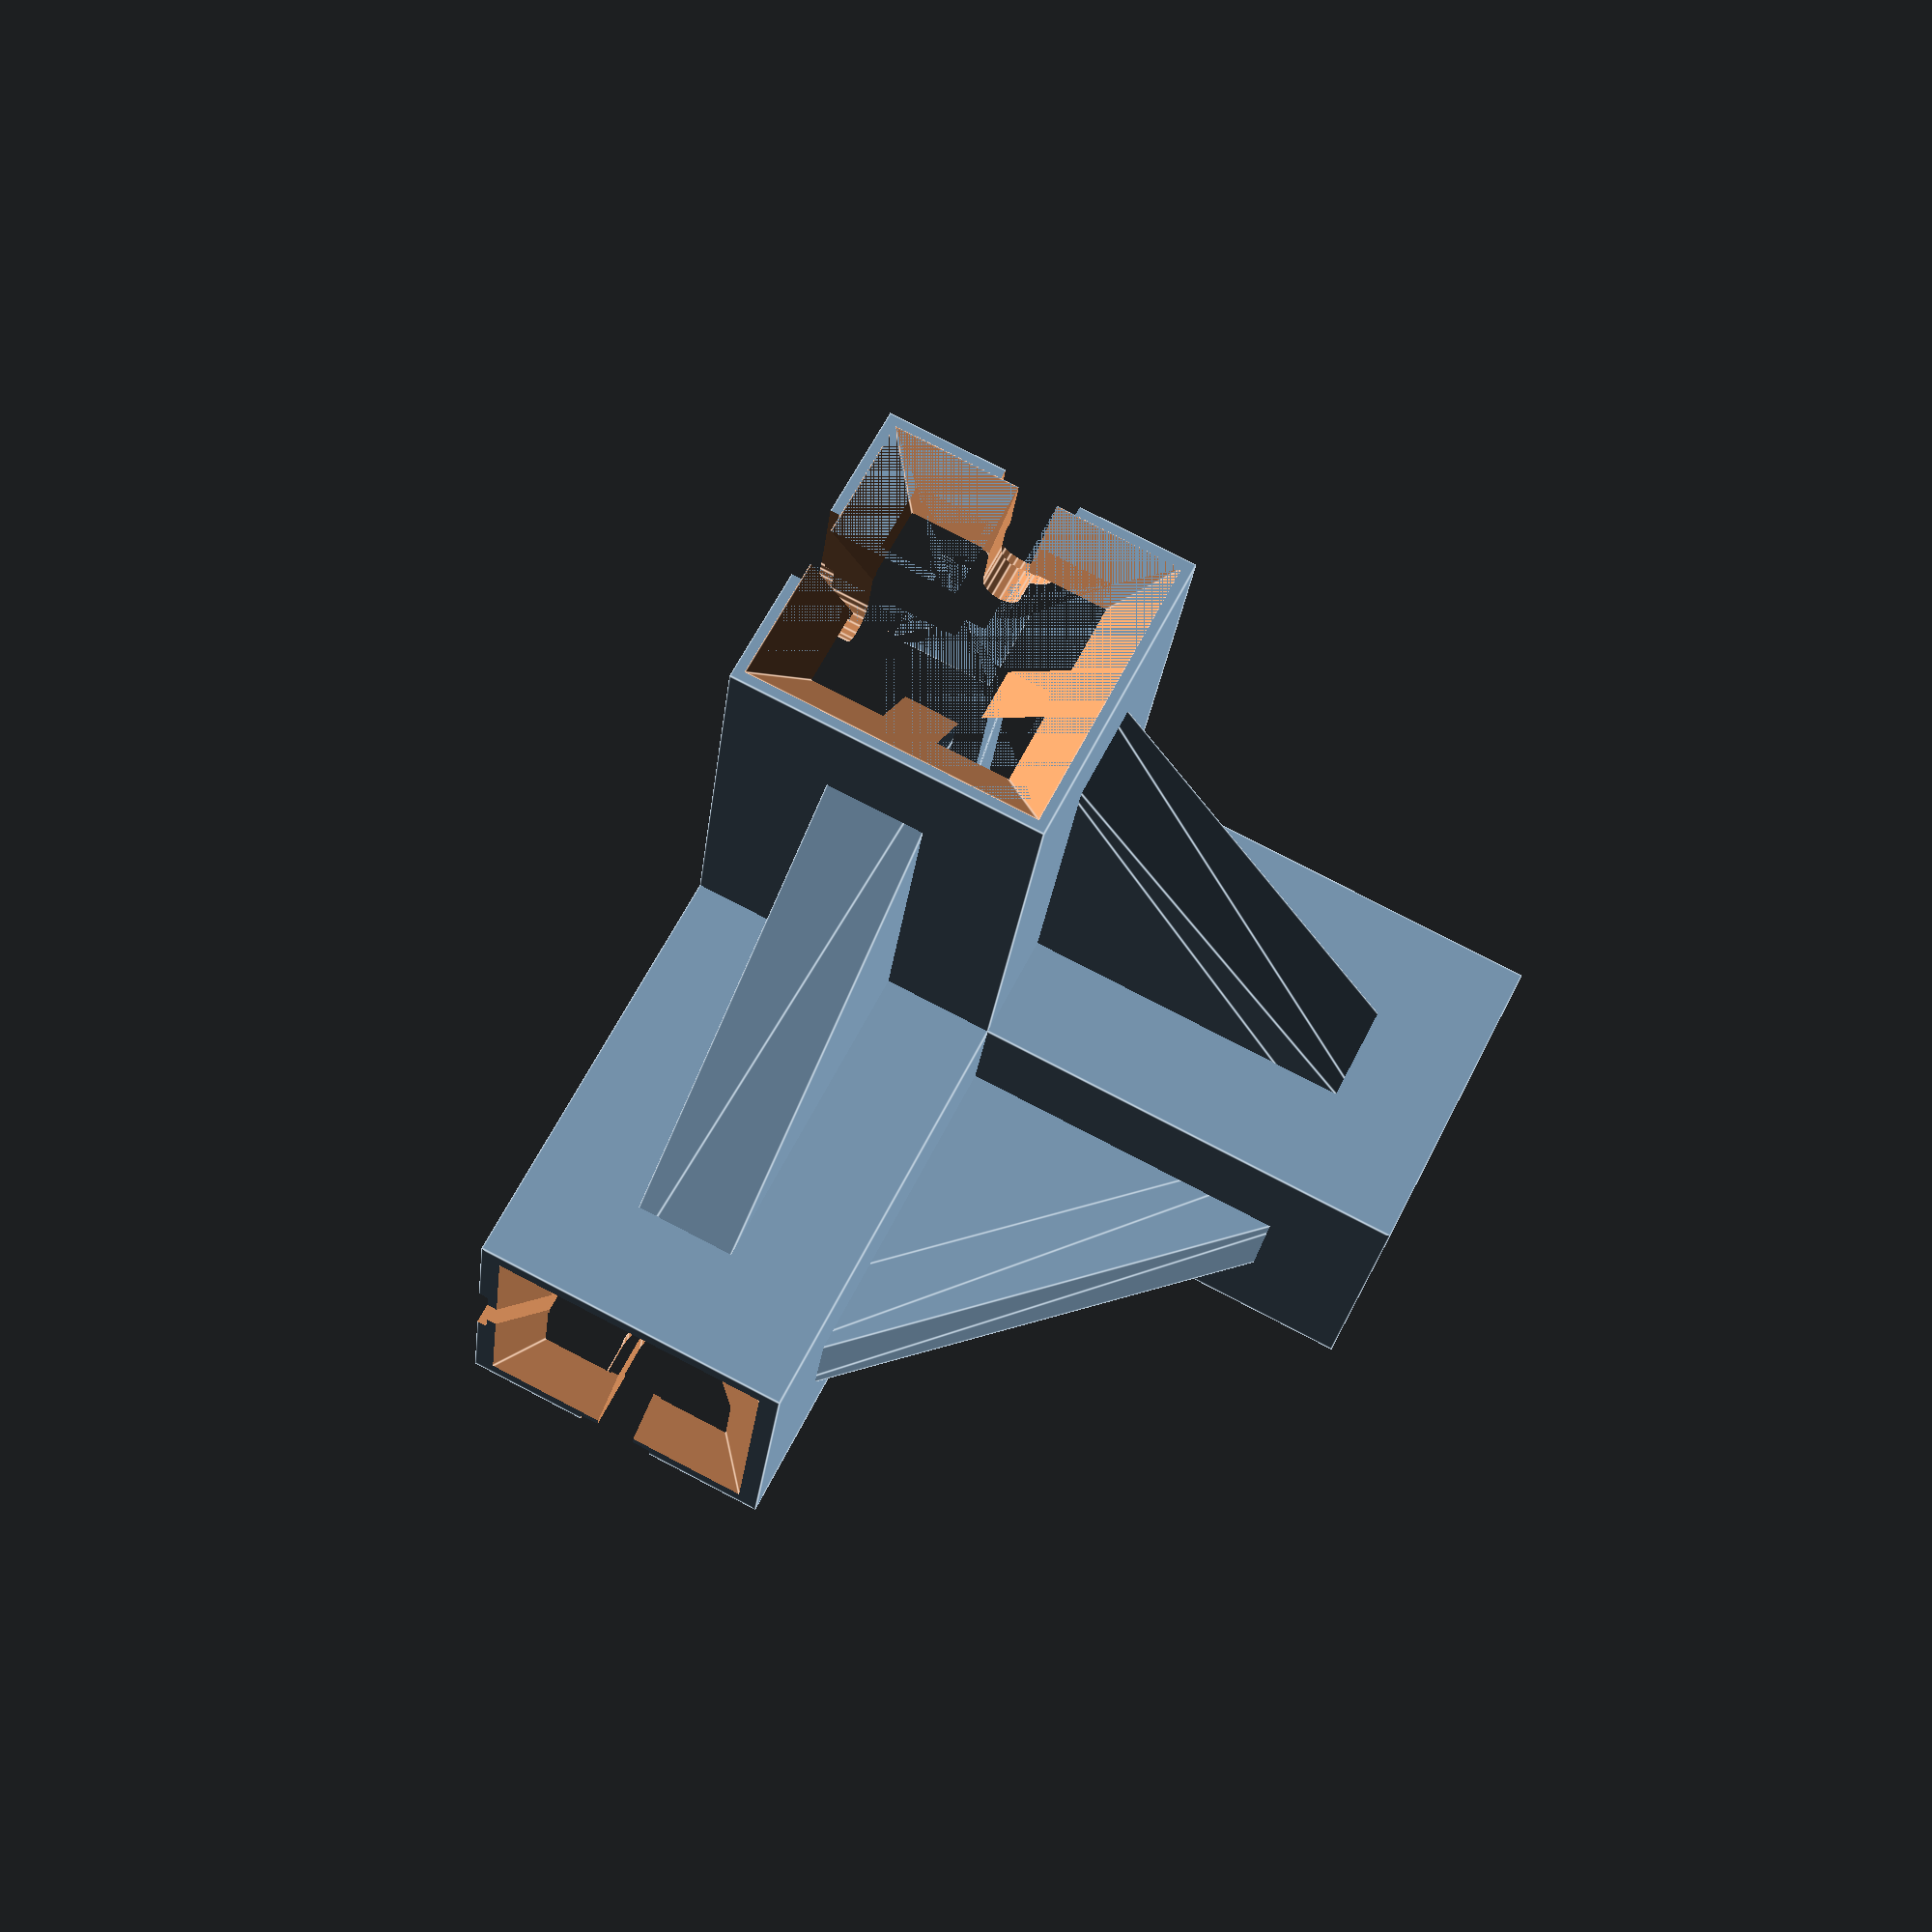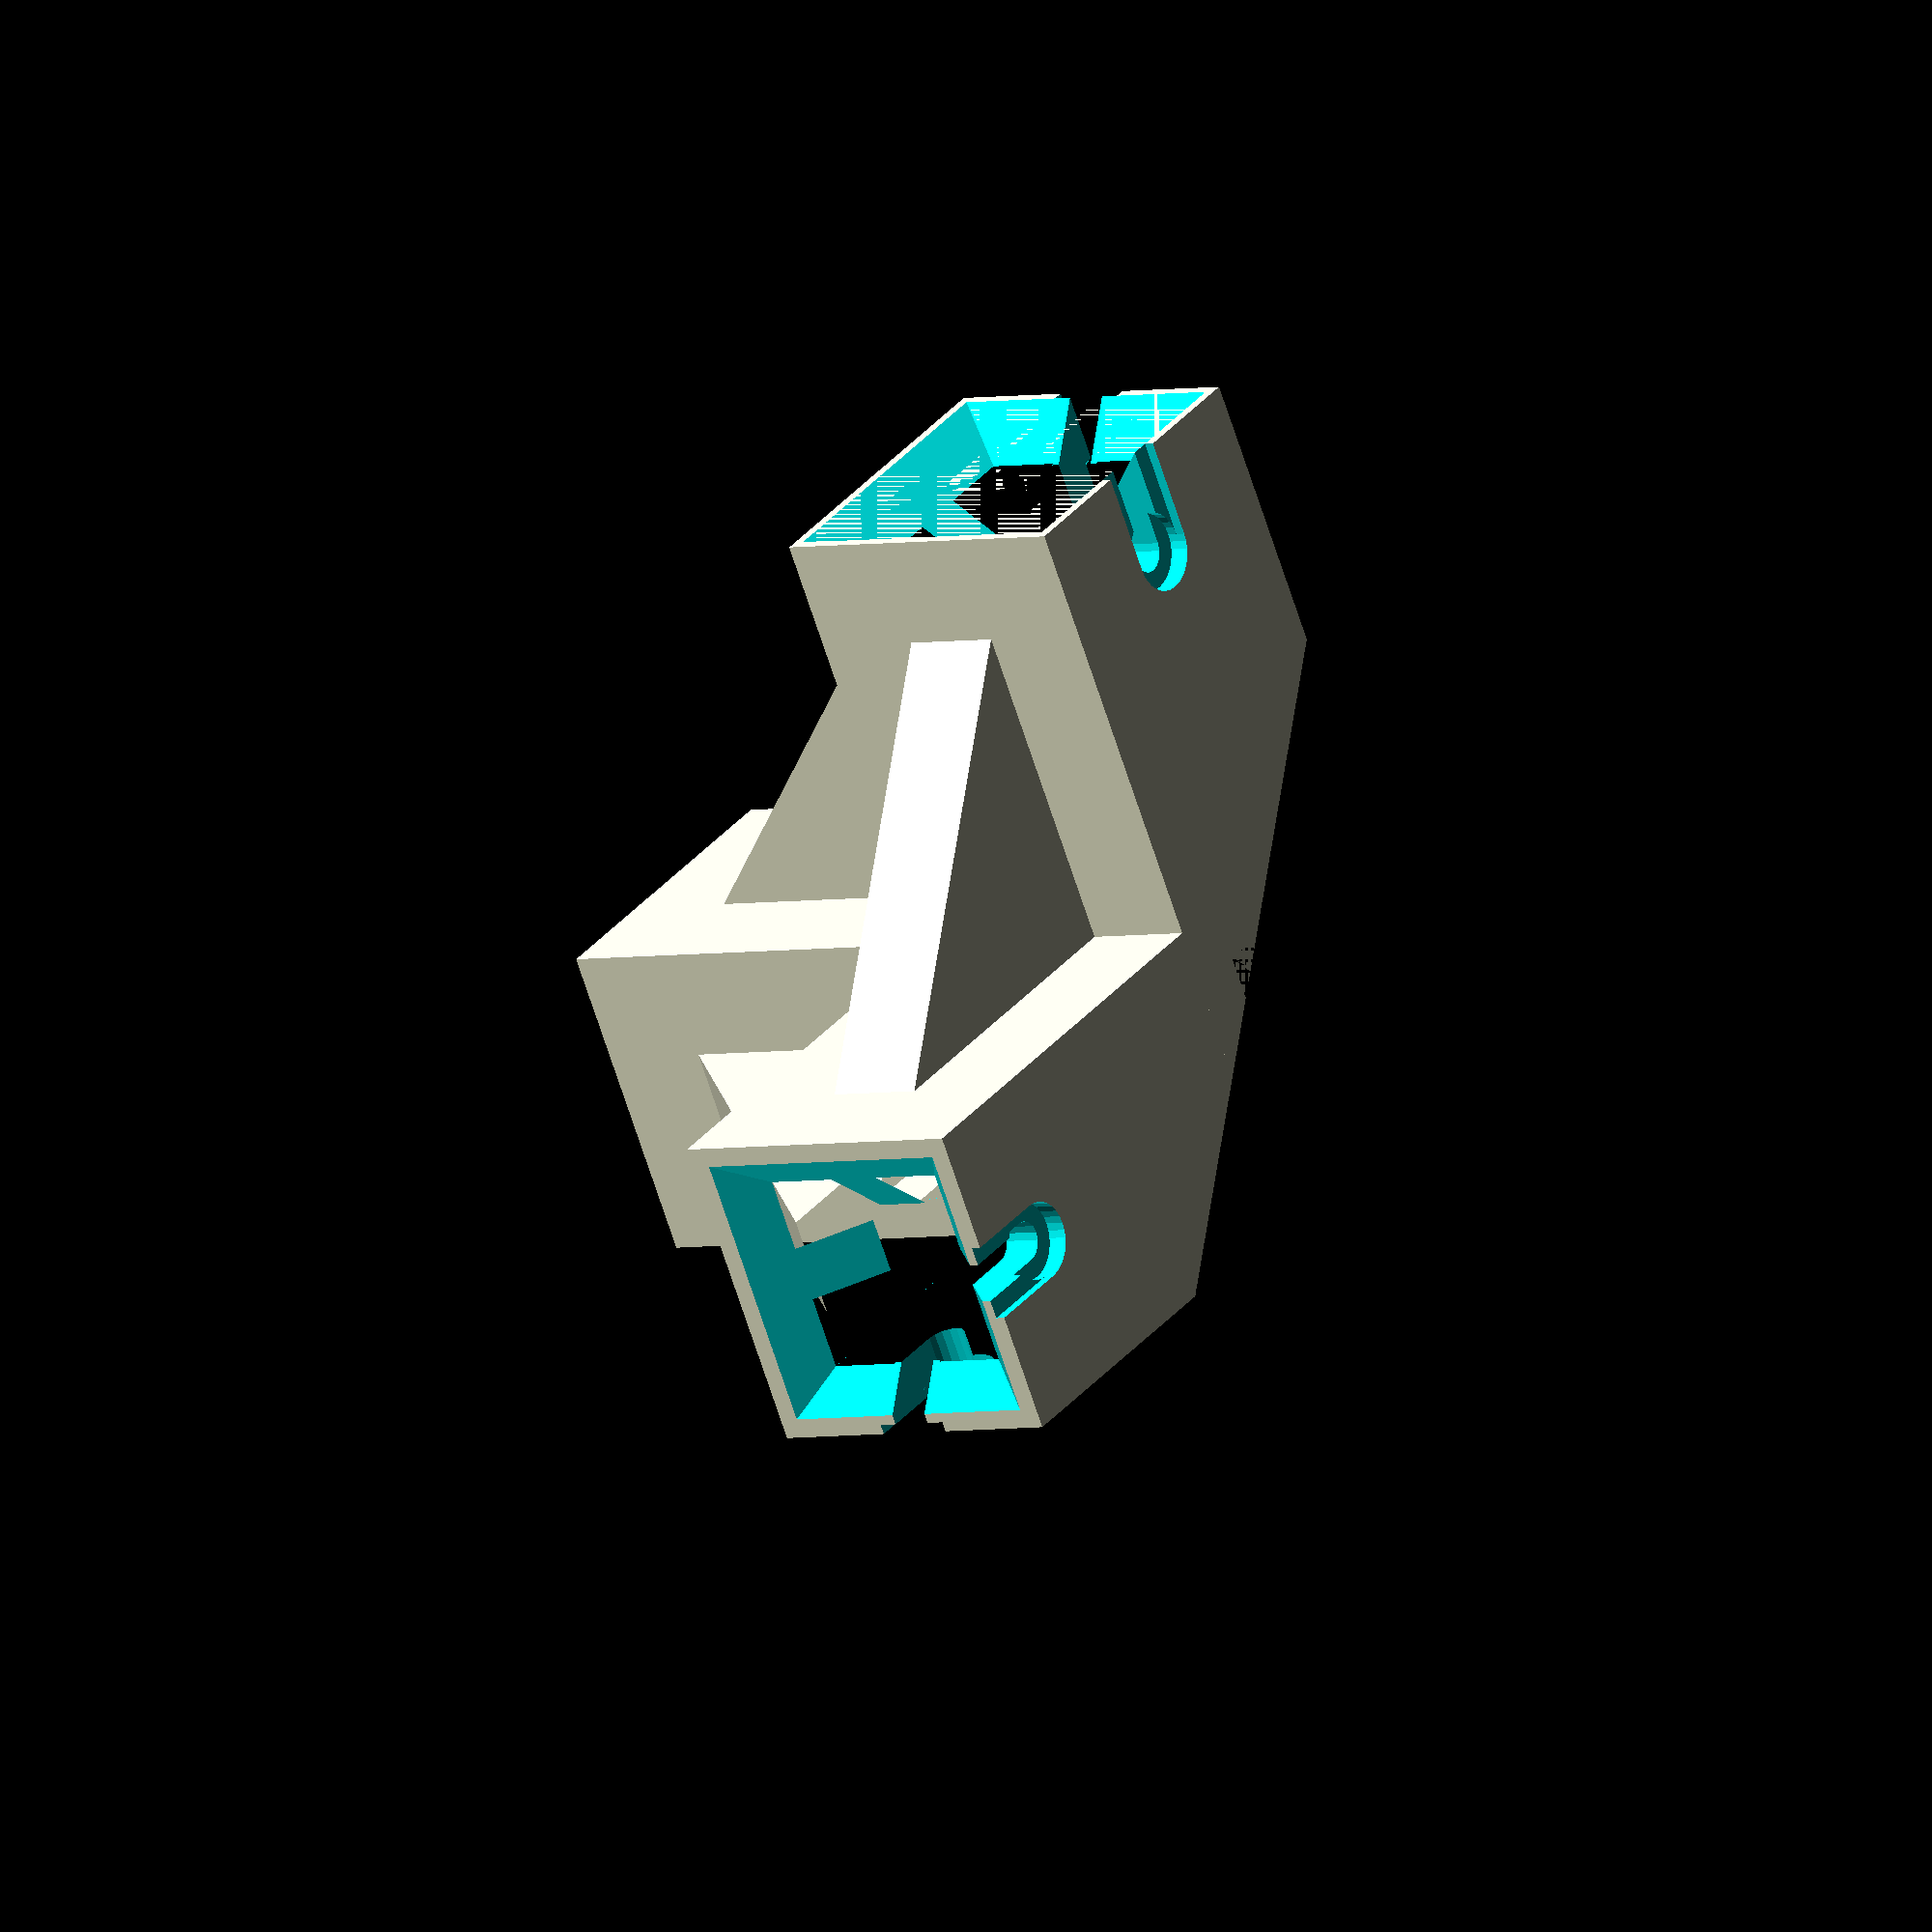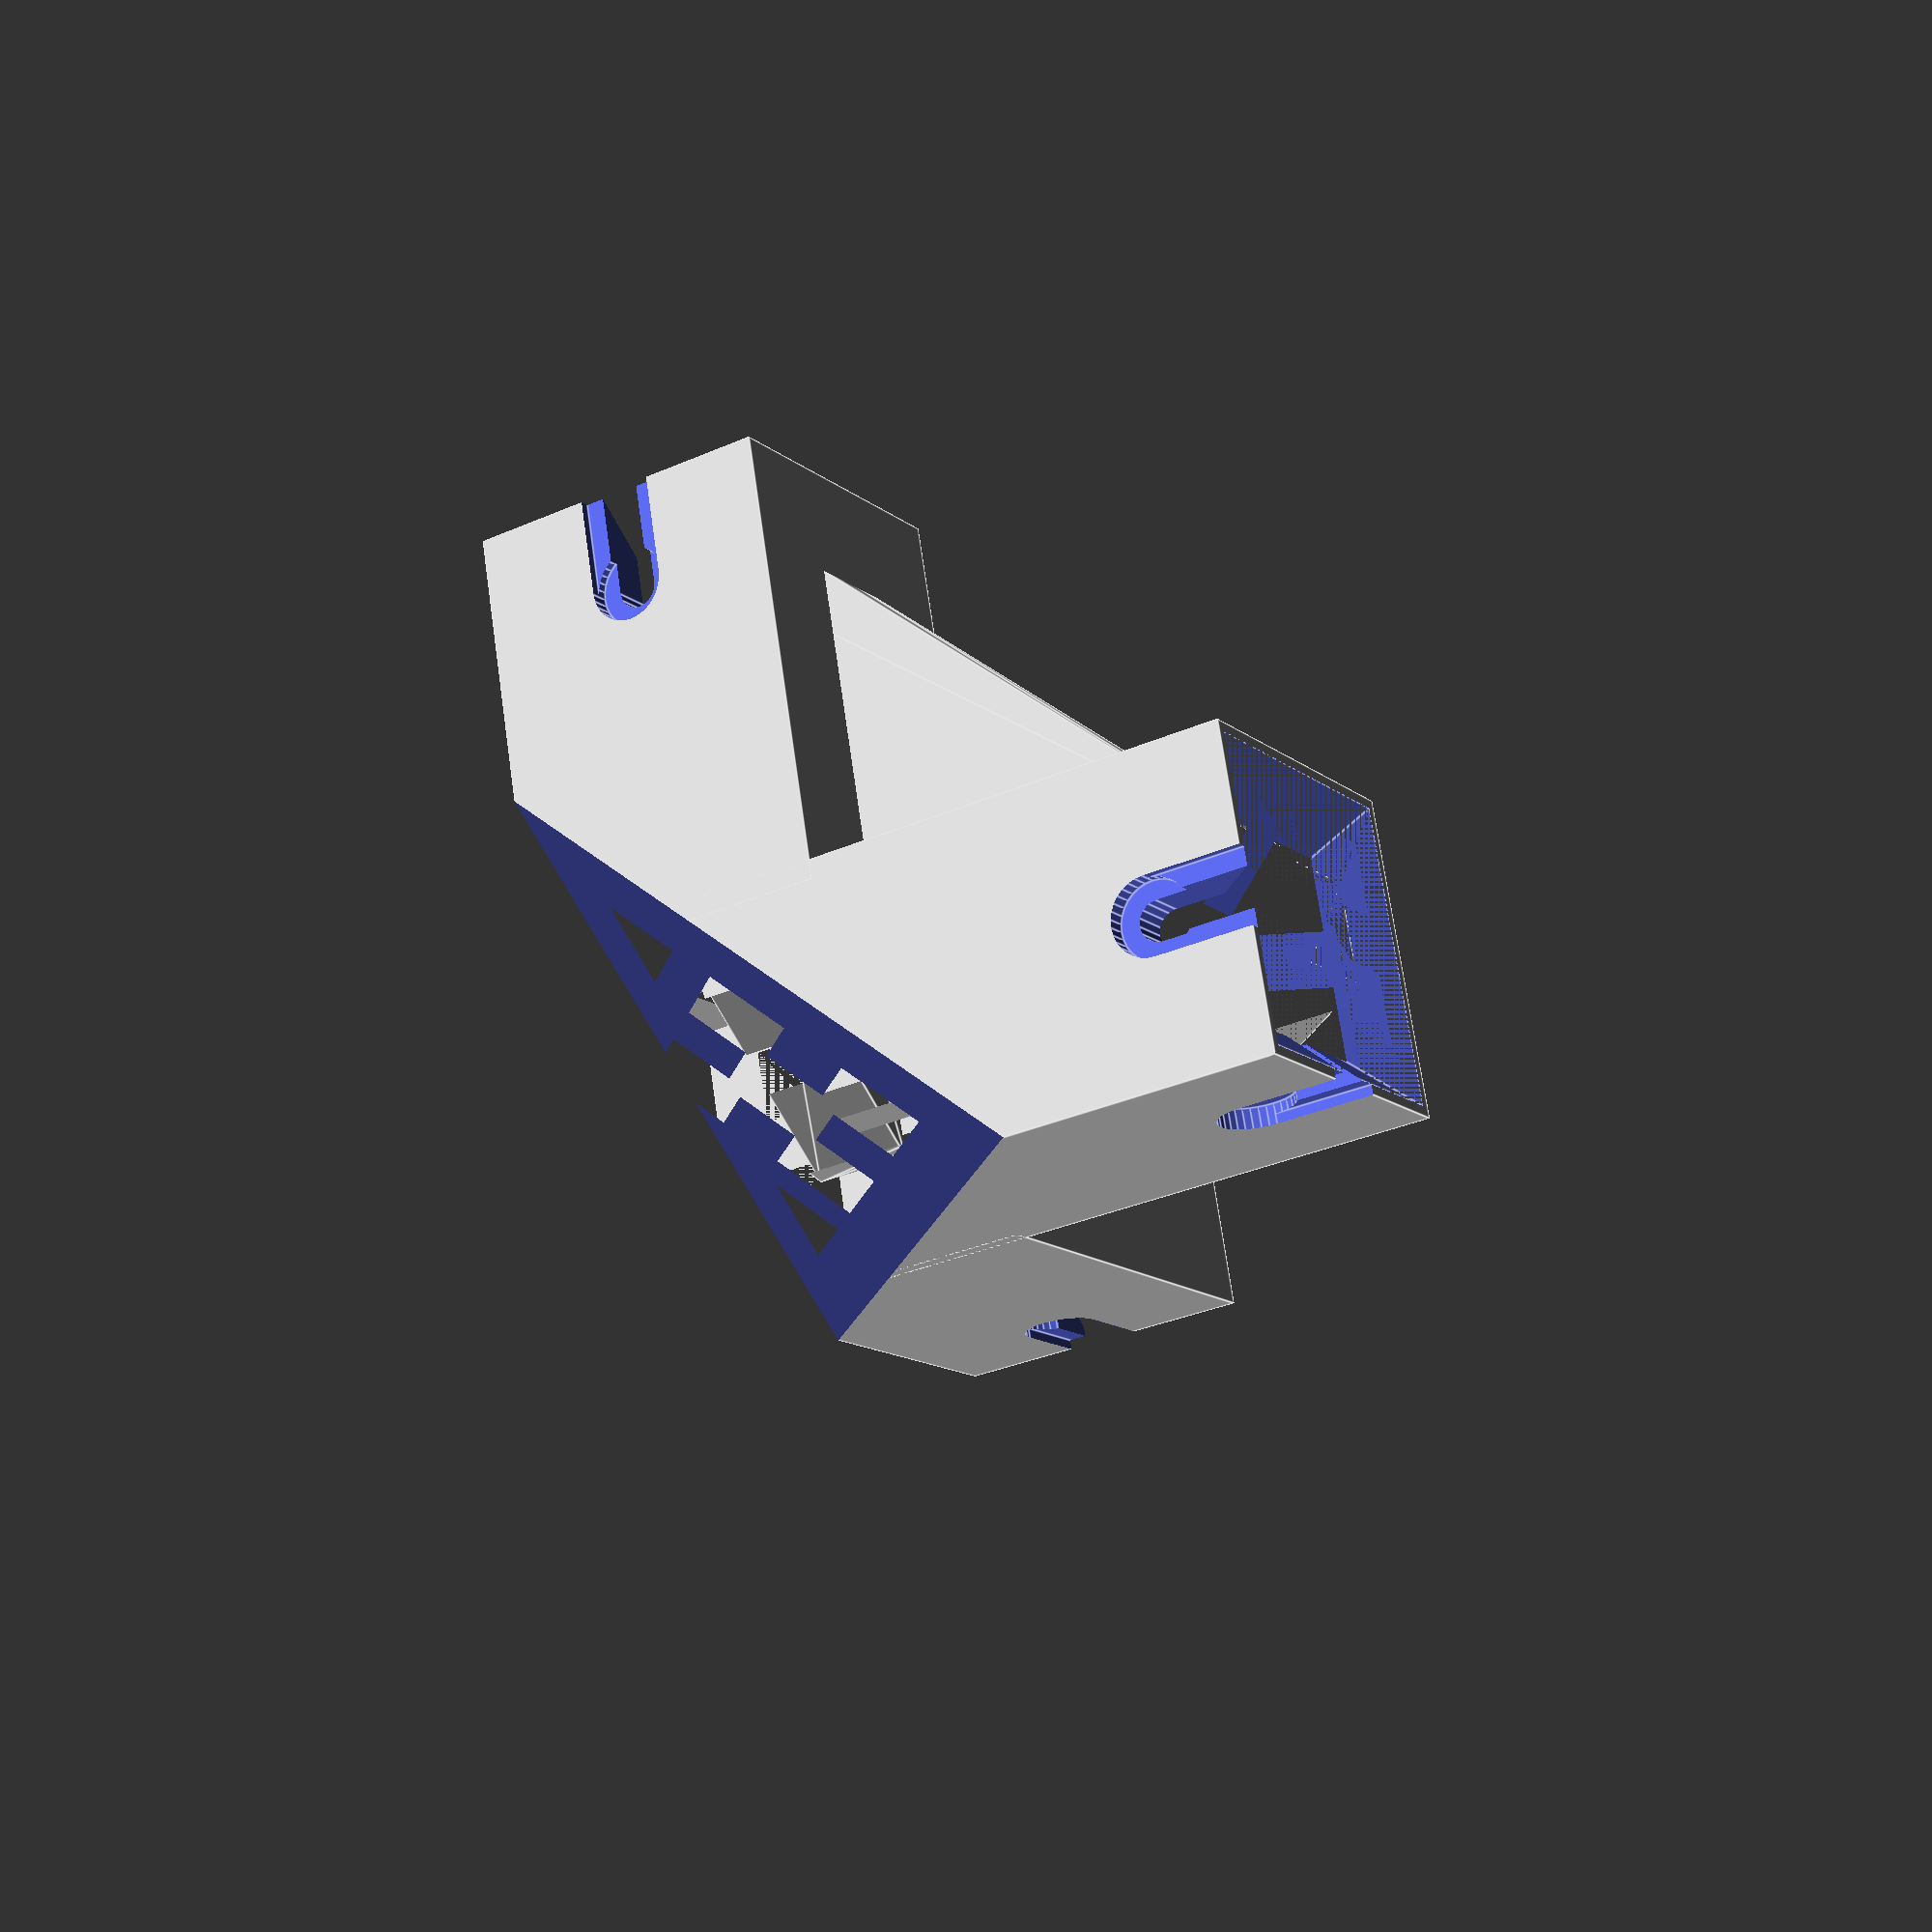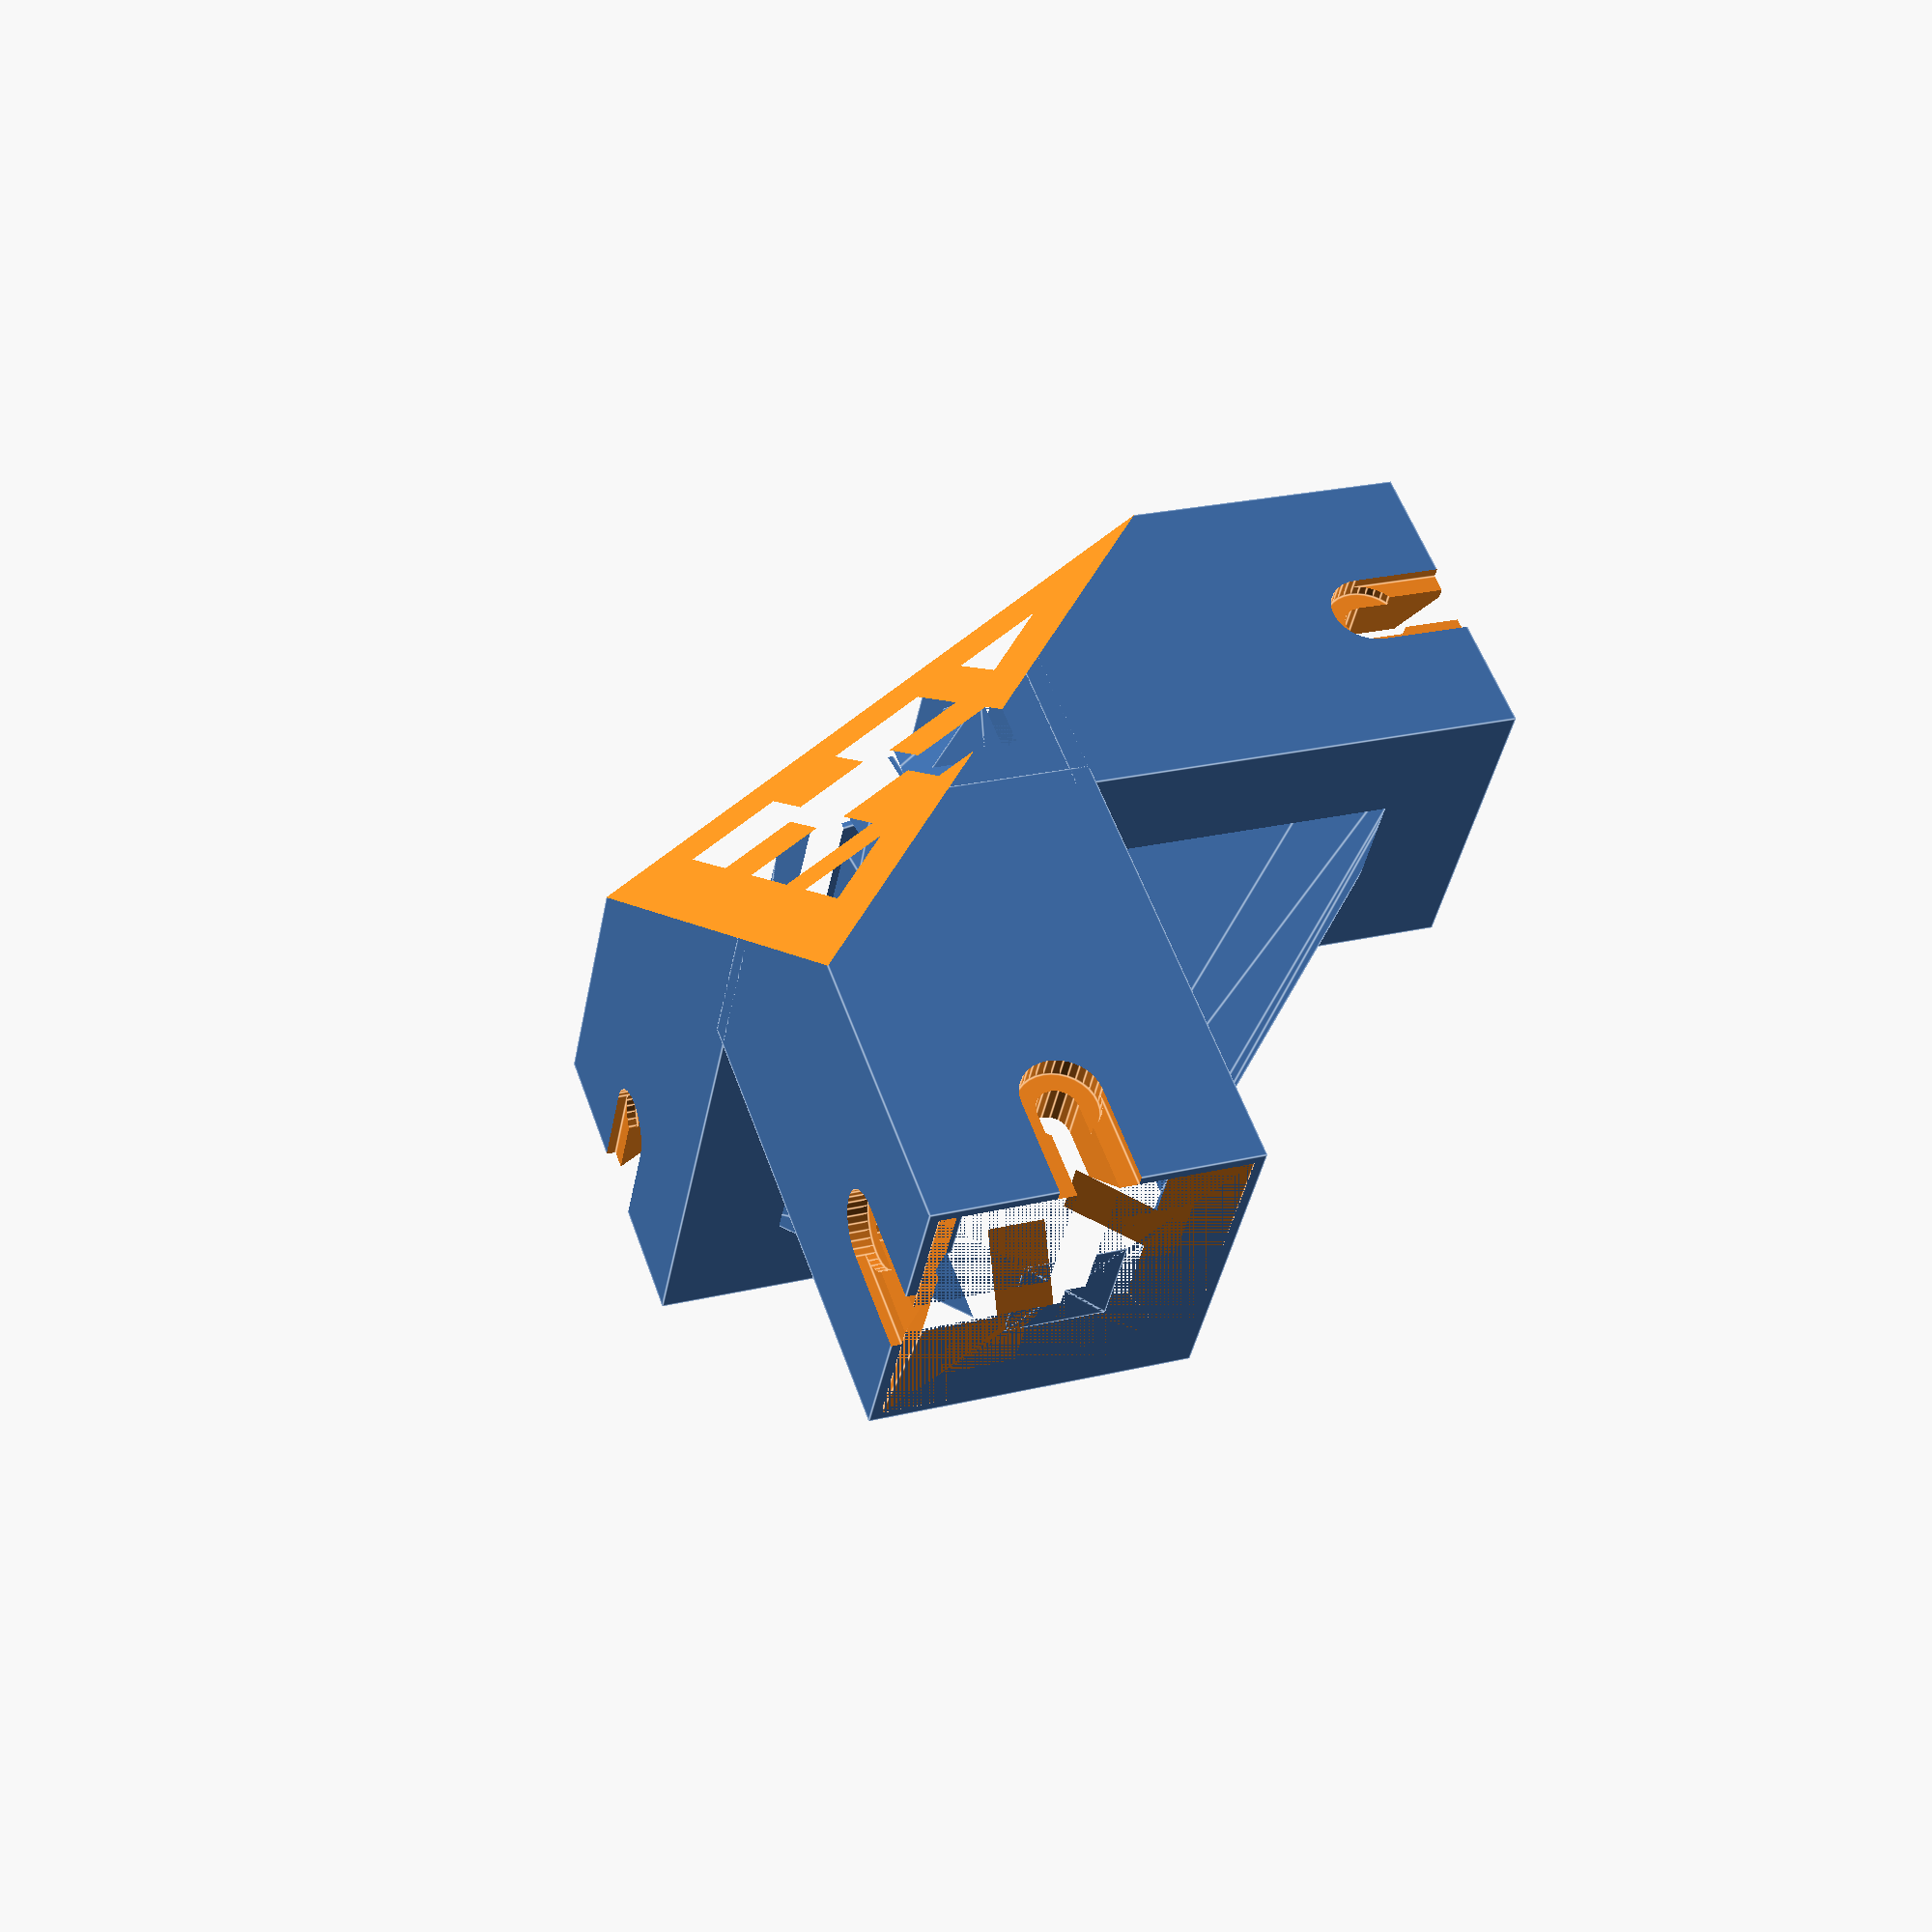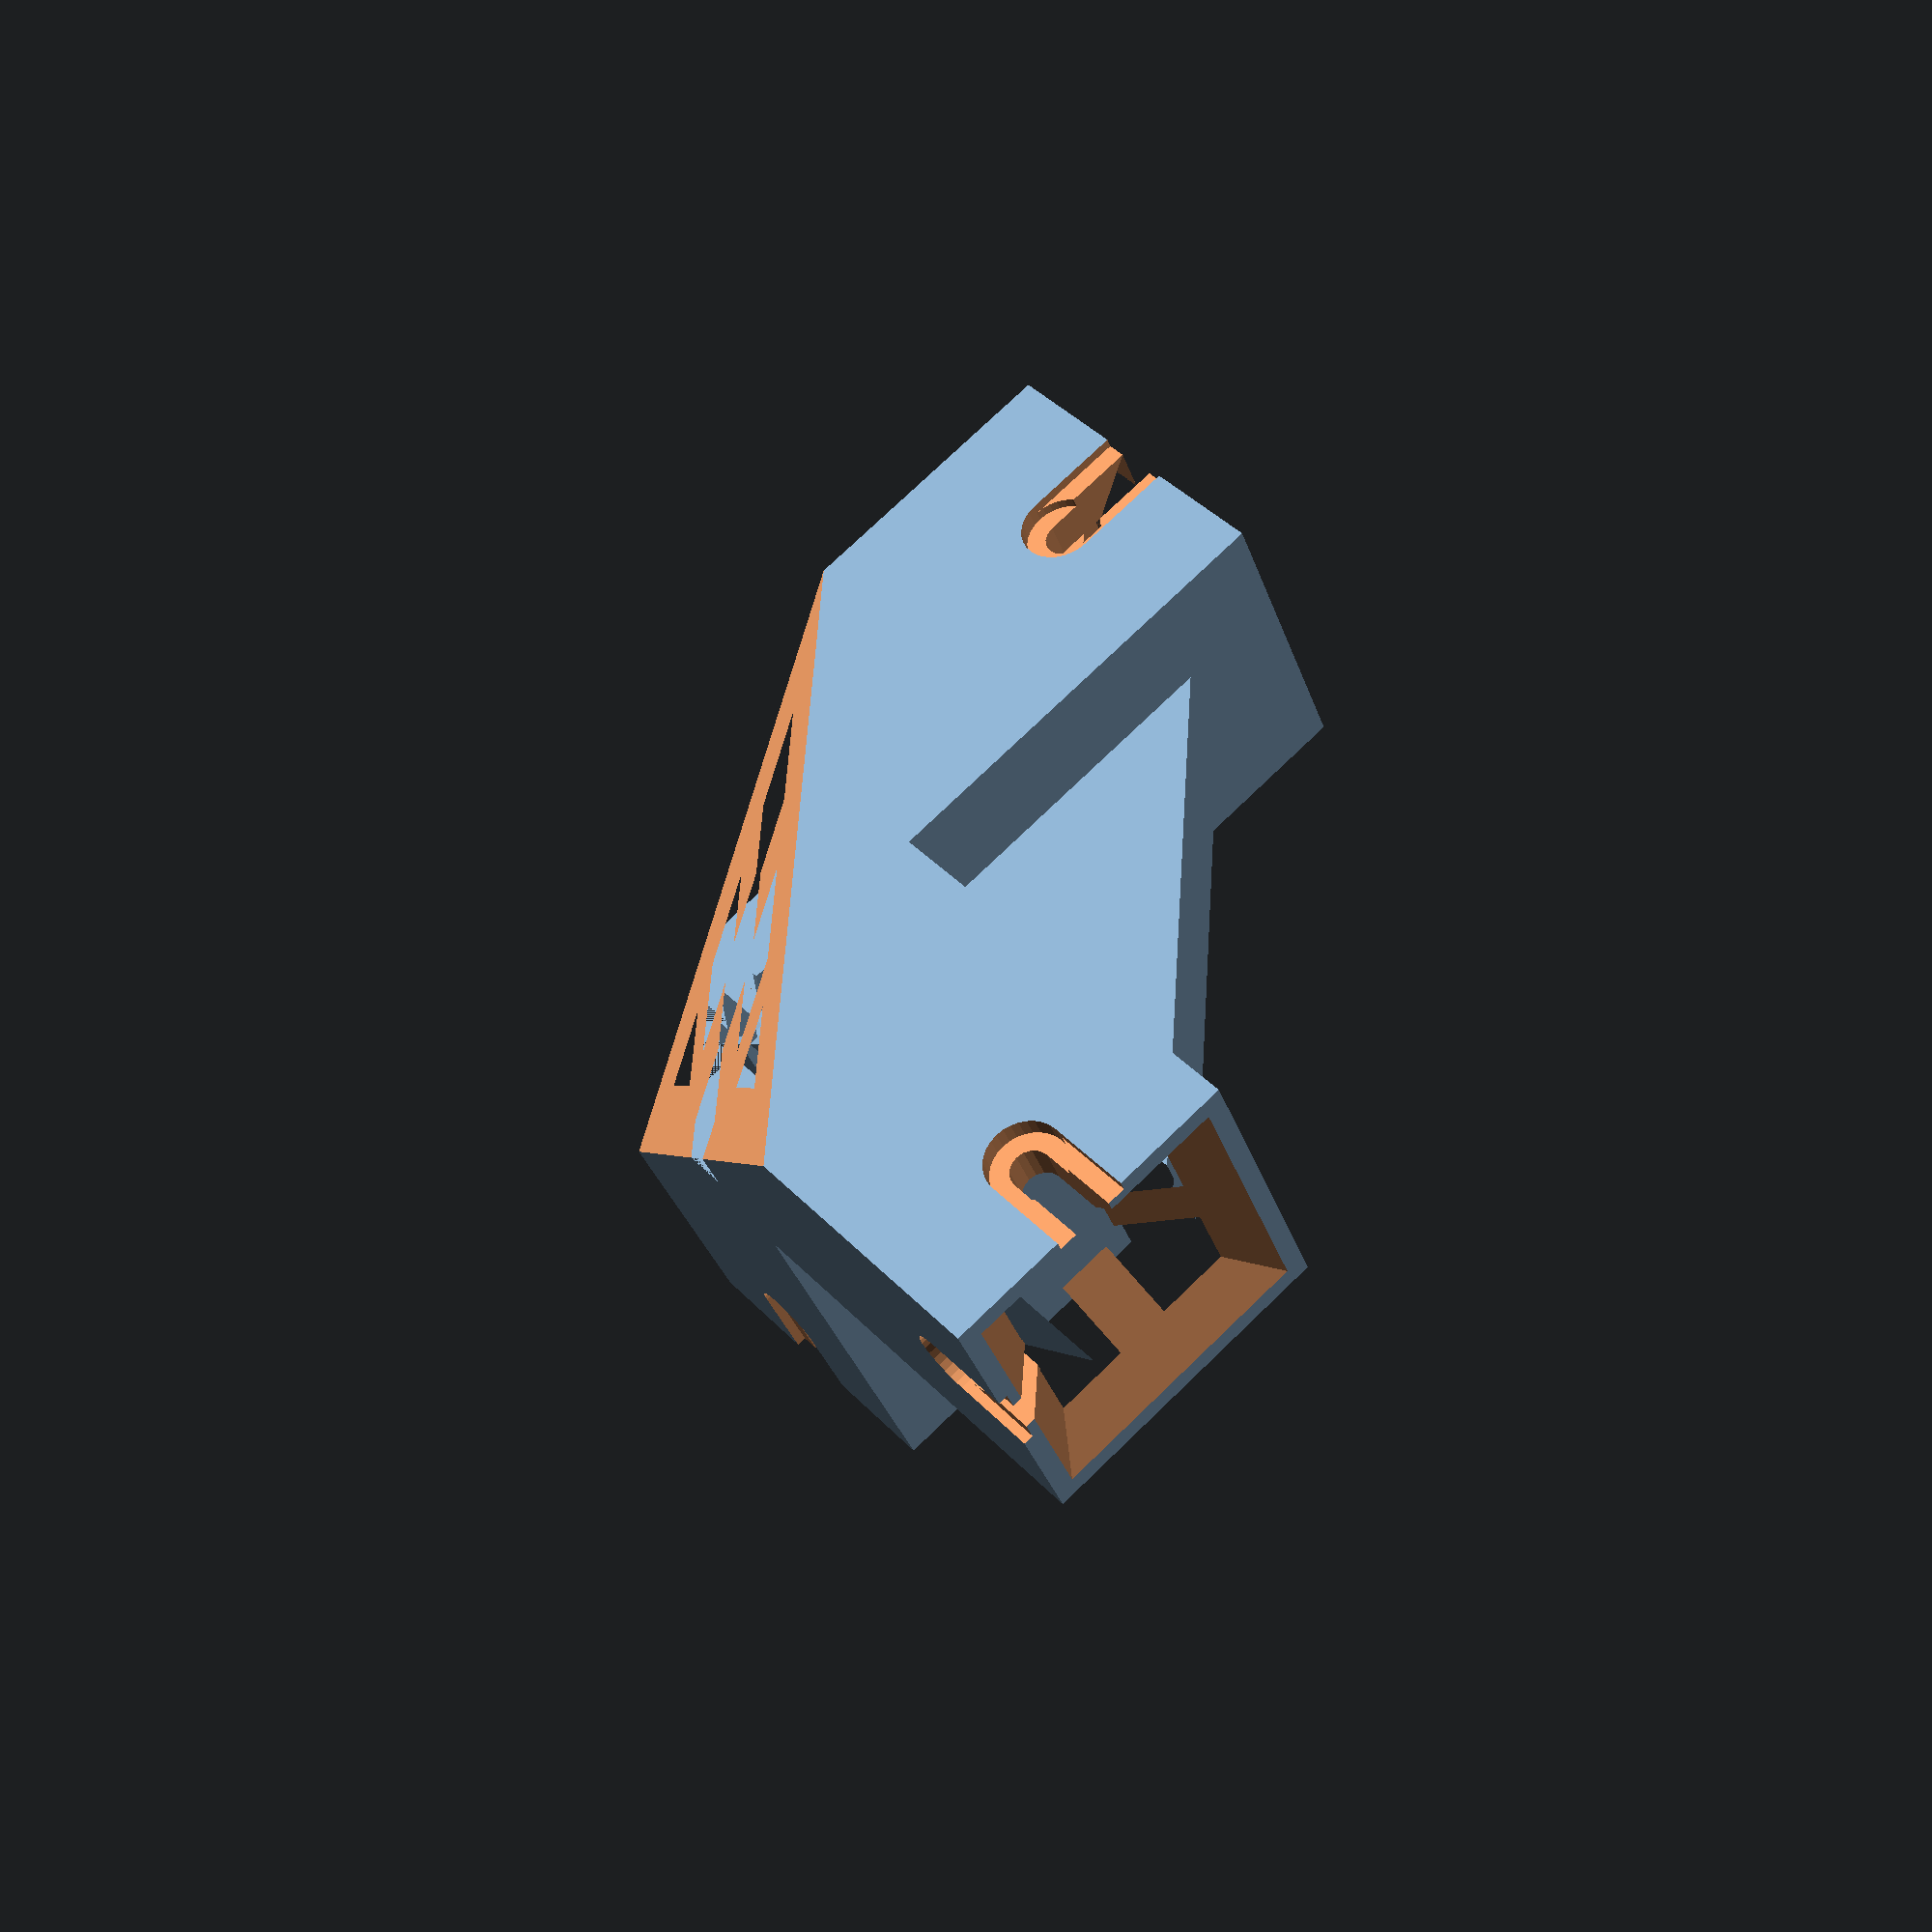
<openscad>
// Generated by SolidPython 1.1.3 on 2024-01-05 11:44:23


difference() {
	rotate(a = -35.2600000000, v = [0, 1, 0]) {
		rotate(a = 45, v = [1, 0, 0]) {
			difference() {
				union() {
					union();
					translate(v = [60, 0, 0]) {
						rotate(a = [0, 90.0, 180.0]) {
							translate(v = [0, 0, 38.0]) {
								cube(center = true, size = [32.0000000000, 32.0000000000, 76.0]);
							}
						}
					}
					translate(v = [0, 14, 0]) {
						rotate(a = [0, 90.0, 90.0]) {
							translate(v = [0, 0, 23.0]) {
								cube(center = true, size = [32.0000000000, 32.0000000000, 46.0]);
							}
						}
					}
					translate(v = [0, 0, 60]) {
						rotate(a = [0, 180.0, 0.0]) {
							translate(v = [0, 0, 23.0]) {
								cube(center = true, size = [32.0000000000, 32.0000000000, 46.0]);
							}
						}
					}
					union() {
						union();
						hull() {
							union() {
								translate(v = [0, 14, 0]) {
									rotate(a = [0, 90.0, 90.0]) {
										translate(v = [0, 0, 23.0]) {
											cube(center = true, size = [10, 10, 46.0]);
										}
									}
								}
								translate(v = [0, 0, 60]) {
									rotate(a = [0, 180.0, 0.0]) {
										translate(v = [0, 0, 23.0]) {
											cube(center = true, size = [10, 10, 46.0]);
										}
									}
								}
							}
						}
						hull() {
							union() {
								translate(v = [0, 14, 0]) {
									rotate(a = [0, 90.0, 90.0]) {
										translate(v = [0, 0, 23.0]) {
											cube(center = true, size = [10, 10, 46.0]);
										}
									}
								}
								translate(v = [0, 0, 0]) {
									rotate(a = [0, 90.0, 0.0]) {
										translate(v = [0, 0, 30.0]) {
											cube(center = true, size = [10, 10, 60.0]);
										}
									}
								}
							}
						}
						hull() {
							union() {
								translate(v = [0, 0, 60]) {
									rotate(a = [0, 180.0, 0.0]) {
										translate(v = [0, 0, 23.0]) {
											cube(center = true, size = [10, 10, 46.0]);
										}
									}
								}
								translate(v = [0, 0, 0]) {
									rotate(a = [0, 90.0, 0.0]) {
										translate(v = [0, 0, 30.0]) {
											cube(center = true, size = [10, 10, 60.0]);
										}
									}
								}
							}
						}
					}
				}
				union() {
					union();
					translate(v = [60, 0, 0]) {
						rotate(a = [0, 90.0, 180.0]) {
							translate(v = [0, 0, 10]) {
								rotate(a = -90, v = [0, -1, 0]) {
									rotate(a = 90, v = [0, 0, 1]) {
										union() {
											union();
											translate(v = [0, -10, 0]) {
												rotate(a = -90, v = [1, 0, 0]) {
													polyhedron(convexity = 10, faces = [[0, 1, 4], [1, 5, 4], [1, 2, 5], [2, 6, 5], [2, 3, 6], [3, 7, 6], [3, 0, 7], [0, 4, 7], [3, 2, 1, 0], [4, 5, 6, 7]], points = [[-15.0000000000, 15.0000000000, 0.0000000000], [15.0000000000, 15.0000000000, 0.0000000000], [15.0000000000, -15.0000000000, 0.0000000000], [-15.0000000000, -15.0000000000, 0.0000000000], [0.0000000000, 0.0000000000, 15.0000000000], [0.0000000000, 0.0000000000, 15.0000000000], [0.0000000000, 0.0000000000, 15.0000000000], [0.0000000000, 0.0000000000, 15.0000000000]]);
												}
											}
											translate(v = [0, -10, 0]) {
												rotate(a = -90, v = [1, 0, 0]) {
													union() {
														polyhedron(convexity = 10, faces = [[0, 1, 5], [1, 6, 5], [1, 2, 6], [2, 7, 6], [2, 3, 7], [3, 8, 7], [3, 4, 8], [4, 9, 8], [4, 0, 9], [0, 5, 9], [4, 3, 2, 1, 0], [5, 6, 7, 8, 9]], points = [[-10.2, 10.2, 0.0], [-10.2, 2.8, 0.0], [-4.3999999999999995, 2.8, 0.0], [-4.3999999999999995, 0.0, 0.0], [0.0, 0.0, 0.0], [-10.2, 10.2, 76.0], [-10.2, 2.8, 76.0], [-4.3999999999999995, 2.8, 76.0], [-4.3999999999999995, 0.0, 76.0], [0.0, 0.0, 76.0]]);
														mirror(v = [0, 1]) {
															polyhedron(convexity = 10, faces = [[0, 1, 5], [1, 6, 5], [1, 2, 6], [2, 7, 6], [2, 3, 7], [3, 8, 7], [3, 4, 8], [4, 9, 8], [4, 0, 9], [0, 5, 9], [4, 3, 2, 1, 0], [5, 6, 7, 8, 9]], points = [[-10.2, 10.2, 0.0], [-10.2, 2.8, 0.0], [-4.3999999999999995, 2.8, 0.0], [-4.3999999999999995, 0.0, 0.0], [0.0, 0.0, 0.0], [-10.2, 10.2, 76.0], [-10.2, 2.8, 76.0], [-4.3999999999999995, 2.8, 76.0], [-4.3999999999999995, 0.0, 76.0], [0.0, 0.0, 76.0]]);
														}
														mirror(v = [1, 1]) {
															union() {
																polyhedron(convexity = 10, faces = [[0, 1, 5], [1, 6, 5], [1, 2, 6], [2, 7, 6], [2, 3, 7], [3, 8, 7], [3, 4, 8], [4, 9, 8], [4, 0, 9], [0, 5, 9], [4, 3, 2, 1, 0], [5, 6, 7, 8, 9]], points = [[-10.2, 10.2, 0.0], [-10.2, 2.8, 0.0], [-4.3999999999999995, 2.8, 0.0], [-4.3999999999999995, 0.0, 0.0], [0.0, 0.0, 0.0], [-10.2, 10.2, 76.0], [-10.2, 2.8, 76.0], [-4.3999999999999995, 2.8, 76.0], [-4.3999999999999995, 0.0, 76.0], [0.0, 0.0, 76.0]]);
																mirror(v = [0, 1]) {
																	polyhedron(convexity = 10, faces = [[0, 1, 5], [1, 6, 5], [1, 2, 6], [2, 7, 6], [2, 3, 7], [3, 8, 7], [3, 4, 8], [4, 9, 8], [4, 0, 9], [0, 5, 9], [4, 3, 2, 1, 0], [5, 6, 7, 8, 9]], points = [[-10.2, 10.2, 0.0], [-10.2, 2.8, 0.0], [-4.3999999999999995, 2.8, 0.0], [-4.3999999999999995, 0.0, 0.0], [0.0, 0.0, 0.0], [-10.2, 10.2, 76.0], [-10.2, 2.8, 76.0], [-4.3999999999999995, 2.8, 76.0], [-4.3999999999999995, 0.0, 76.0], [0.0, 0.0, 76.0]]);
																}
															}
														}
														mirror(v = [1, -1]) {
															union() {
																polyhedron(convexity = 10, faces = [[0, 1, 5], [1, 6, 5], [1, 2, 6], [2, 7, 6], [2, 3, 7], [3, 8, 7], [3, 4, 8], [4, 9, 8], [4, 0, 9], [0, 5, 9], [4, 3, 2, 1, 0], [5, 6, 7, 8, 9]], points = [[-10.2, 10.2, 0.0], [-10.2, 2.8, 0.0], [-4.3999999999999995, 2.8, 0.0], [-4.3999999999999995, 0.0, 0.0], [0.0, 0.0, 0.0], [-10.2, 10.2, 76.0], [-10.2, 2.8, 76.0], [-4.3999999999999995, 2.8, 76.0], [-4.3999999999999995, 0.0, 76.0], [0.0, 0.0, 76.0]]);
																mirror(v = [0, 1]) {
																	polyhedron(convexity = 10, faces = [[0, 1, 5], [1, 6, 5], [1, 2, 6], [2, 7, 6], [2, 3, 7], [3, 8, 7], [3, 4, 8], [4, 9, 8], [4, 0, 9], [0, 5, 9], [4, 3, 2, 1, 0], [5, 6, 7, 8, 9]], points = [[-10.2, 10.2, 0.0], [-10.2, 2.8, 0.0], [-4.3999999999999995, 2.8, 0.0], [-4.3999999999999995, 0.0, 0.0], [0.0, 0.0, 0.0], [-10.2, 10.2, 76.0], [-10.2, 2.8, 76.0], [-4.3999999999999995, 2.8, 76.0], [-4.3999999999999995, 0.0, 76.0], [0.0, 0.0, 76.0]]);
																}
																mirror(v = [1, 1]) {
																	union() {
																		polyhedron(convexity = 10, faces = [[0, 1, 5], [1, 6, 5], [1, 2, 6], [2, 7, 6], [2, 3, 7], [3, 8, 7], [3, 4, 8], [4, 9, 8], [4, 0, 9], [0, 5, 9], [4, 3, 2, 1, 0], [5, 6, 7, 8, 9]], points = [[-10.2, 10.2, 0.0], [-10.2, 2.8, 0.0], [-4.3999999999999995, 2.8, 0.0], [-4.3999999999999995, 0.0, 0.0], [0.0, 0.0, 0.0], [-10.2, 10.2, 76.0], [-10.2, 2.8, 76.0], [-4.3999999999999995, 2.8, 76.0], [-4.3999999999999995, 0.0, 76.0], [0.0, 0.0, 76.0]]);
																		mirror(v = [0, 1]) {
																			polyhedron(convexity = 10, faces = [[0, 1, 5], [1, 6, 5], [1, 2, 6], [2, 7, 6], [2, 3, 7], [3, 8, 7], [3, 4, 8], [4, 9, 8], [4, 0, 9], [0, 5, 9], [4, 3, 2, 1, 0], [5, 6, 7, 8, 9]], points = [[-10.2, 10.2, 0.0], [-10.2, 2.8, 0.0], [-4.3999999999999995, 2.8, 0.0], [-4.3999999999999995, 0.0, 0.0], [0.0, 0.0, 0.0], [-10.2, 10.2, 76.0], [-10.2, 2.8, 76.0], [-4.3999999999999995, 2.8, 76.0], [-4.3999999999999995, 0.0, 76.0], [0.0, 0.0, 76.0]]);
																		}
																	}
																}
															}
														}
													}
												}
											}
											union() {
												union();
												rotate(a = 90, v = [0, 1, 0]) {
													union() {
														translate(v = [0, 0, 14]) {
															cylinder($fn = 32, h = 4, r = 3.8750000000);
														}
														translate(v = [-3.8750000000, -12, 15]) {
															cube(size = [7.7500000000, 12, 4]);
														}
														union() {
															cylinder($fn = 16, h = 19, r = 2.0000000000);
															translate(v = [-2.0000000000, -12, 0]) {
																cube(size = [4, 12, 19]);
															}
														}
														rotate(a = -90, v = [0, 1, 0]) {
															polyhedron(convexity = 10, faces = [[0, 1, 3], [1, 4, 3], [1, 2, 4], [2, 5, 4], [2, 0, 5], [0, 3, 5], [2, 1, 0], [3, 4, 5]], points = [[0.0000000000, -10.0000000000, 0.0000000000], [10.1000000000, -10.0000000000, 10.1000000000], [10.1000000000, -10.0000000000, -10.1000000000], [0.0000000000, 12.0000000000, 0.0000000000], [10.1000000000, 12.0000000000, 10.1000000000], [10.1000000000, 12.0000000000, -10.1000000000]]);
														}
													}
												}
												union() {
													translate(v = [0, 0, 14]) {
														cylinder($fn = 32, h = 4, r = 3.8750000000);
													}
													translate(v = [-3.8750000000, -12, 15]) {
														cube(size = [7.7500000000, 12, 4]);
													}
													union() {
														cylinder($fn = 16, h = 19, r = 2.0000000000);
														translate(v = [-2.0000000000, -12, 0]) {
															cube(size = [4, 12, 19]);
														}
													}
													rotate(a = -90, v = [0, 1, 0]) {
														polyhedron(convexity = 10, faces = [[0, 1, 3], [1, 4, 3], [1, 2, 4], [2, 5, 4], [2, 0, 5], [0, 3, 5], [2, 1, 0], [3, 4, 5]], points = [[0.0000000000, -10.0000000000, 0.0000000000], [10.1000000000, -10.0000000000, 10.1000000000], [10.1000000000, -10.0000000000, -10.1000000000], [0.0000000000, 12.0000000000, 0.0000000000], [10.1000000000, 12.0000000000, 10.1000000000], [10.1000000000, 12.0000000000, -10.1000000000]]);
													}
												}
											}
										}
									}
								}
							}
						}
					}
					translate(v = [0, 14, 0]) {
						rotate(a = [0, 90.0, 90.0]) {
							translate(v = [0, 0, 10]) {
								rotate(a = -90, v = [0, -1, 0]) {
									rotate(a = 90, v = [0, 0, 1]) {
										union() {
											union();
											translate(v = [0, 27.0, 0]) {
												rotate(a = 180, v = [1, 0, 0]) {
													translate(v = [0, -10, 0]) {
														rotate(a = -90, v = [1, 0, 0]) {
															polyhedron(convexity = 10, faces = [[0, 1, 4], [1, 5, 4], [1, 2, 5], [2, 6, 5], [2, 3, 6], [3, 7, 6], [3, 0, 7], [0, 4, 7], [3, 2, 1, 0], [4, 5, 6, 7]], points = [[-15.0000000000, 15.0000000000, 0.0000000000], [15.0000000000, 15.0000000000, 0.0000000000], [15.0000000000, -15.0000000000, 0.0000000000], [-15.0000000000, -15.0000000000, 0.0000000000], [0.0000000000, 0.0000000000, 15.0000000000], [0.0000000000, 0.0000000000, 15.0000000000], [0.0000000000, 0.0000000000, 15.0000000000], [0.0000000000, 0.0000000000, 15.0000000000]]);
														}
													}
												}
											}
											translate(v = [0, -10, 0]) {
												rotate(a = -90, v = [1, 0, 0]) {
													union() {
														polyhedron(convexity = 10, faces = [[0, 1, 5], [1, 6, 5], [1, 2, 6], [2, 7, 6], [2, 3, 7], [3, 8, 7], [3, 4, 8], [4, 9, 8], [4, 0, 9], [0, 5, 9], [4, 3, 2, 1, 0], [5, 6, 7, 8, 9]], points = [[-10.2, 10.2, 0.0], [-10.2, 2.8, 0.0], [-4.3999999999999995, 2.8, 0.0], [-4.3999999999999995, 0.0, 0.0], [0.0, 0.0, 0.0], [-10.2, 10.2, 46.0], [-10.2, 2.8, 46.0], [-4.3999999999999995, 2.8, 46.0], [-4.3999999999999995, 0.0, 46.0], [0.0, 0.0, 46.0]]);
														mirror(v = [0, 1]) {
															polyhedron(convexity = 10, faces = [[0, 1, 5], [1, 6, 5], [1, 2, 6], [2, 7, 6], [2, 3, 7], [3, 8, 7], [3, 4, 8], [4, 9, 8], [4, 0, 9], [0, 5, 9], [4, 3, 2, 1, 0], [5, 6, 7, 8, 9]], points = [[-10.2, 10.2, 0.0], [-10.2, 2.8, 0.0], [-4.3999999999999995, 2.8, 0.0], [-4.3999999999999995, 0.0, 0.0], [0.0, 0.0, 0.0], [-10.2, 10.2, 46.0], [-10.2, 2.8, 46.0], [-4.3999999999999995, 2.8, 46.0], [-4.3999999999999995, 0.0, 46.0], [0.0, 0.0, 46.0]]);
														}
														mirror(v = [1, 1]) {
															union() {
																polyhedron(convexity = 10, faces = [[0, 1, 5], [1, 6, 5], [1, 2, 6], [2, 7, 6], [2, 3, 7], [3, 8, 7], [3, 4, 8], [4, 9, 8], [4, 0, 9], [0, 5, 9], [4, 3, 2, 1, 0], [5, 6, 7, 8, 9]], points = [[-10.2, 10.2, 0.0], [-10.2, 2.8, 0.0], [-4.3999999999999995, 2.8, 0.0], [-4.3999999999999995, 0.0, 0.0], [0.0, 0.0, 0.0], [-10.2, 10.2, 46.0], [-10.2, 2.8, 46.0], [-4.3999999999999995, 2.8, 46.0], [-4.3999999999999995, 0.0, 46.0], [0.0, 0.0, 46.0]]);
																mirror(v = [0, 1]) {
																	polyhedron(convexity = 10, faces = [[0, 1, 5], [1, 6, 5], [1, 2, 6], [2, 7, 6], [2, 3, 7], [3, 8, 7], [3, 4, 8], [4, 9, 8], [4, 0, 9], [0, 5, 9], [4, 3, 2, 1, 0], [5, 6, 7, 8, 9]], points = [[-10.2, 10.2, 0.0], [-10.2, 2.8, 0.0], [-4.3999999999999995, 2.8, 0.0], [-4.3999999999999995, 0.0, 0.0], [0.0, 0.0, 0.0], [-10.2, 10.2, 46.0], [-10.2, 2.8, 46.0], [-4.3999999999999995, 2.8, 46.0], [-4.3999999999999995, 0.0, 46.0], [0.0, 0.0, 46.0]]);
																}
															}
														}
														mirror(v = [1, -1]) {
															union() {
																polyhedron(convexity = 10, faces = [[0, 1, 5], [1, 6, 5], [1, 2, 6], [2, 7, 6], [2, 3, 7], [3, 8, 7], [3, 4, 8], [4, 9, 8], [4, 0, 9], [0, 5, 9], [4, 3, 2, 1, 0], [5, 6, 7, 8, 9]], points = [[-10.2, 10.2, 0.0], [-10.2, 2.8, 0.0], [-4.3999999999999995, 2.8, 0.0], [-4.3999999999999995, 0.0, 0.0], [0.0, 0.0, 0.0], [-10.2, 10.2, 46.0], [-10.2, 2.8, 46.0], [-4.3999999999999995, 2.8, 46.0], [-4.3999999999999995, 0.0, 46.0], [0.0, 0.0, 46.0]]);
																mirror(v = [0, 1]) {
																	polyhedron(convexity = 10, faces = [[0, 1, 5], [1, 6, 5], [1, 2, 6], [2, 7, 6], [2, 3, 7], [3, 8, 7], [3, 4, 8], [4, 9, 8], [4, 0, 9], [0, 5, 9], [4, 3, 2, 1, 0], [5, 6, 7, 8, 9]], points = [[-10.2, 10.2, 0.0], [-10.2, 2.8, 0.0], [-4.3999999999999995, 2.8, 0.0], [-4.3999999999999995, 0.0, 0.0], [0.0, 0.0, 0.0], [-10.2, 10.2, 46.0], [-10.2, 2.8, 46.0], [-4.3999999999999995, 2.8, 46.0], [-4.3999999999999995, 0.0, 46.0], [0.0, 0.0, 46.0]]);
																}
																mirror(v = [1, 1]) {
																	union() {
																		polyhedron(convexity = 10, faces = [[0, 1, 5], [1, 6, 5], [1, 2, 6], [2, 7, 6], [2, 3, 7], [3, 8, 7], [3, 4, 8], [4, 9, 8], [4, 0, 9], [0, 5, 9], [4, 3, 2, 1, 0], [5, 6, 7, 8, 9]], points = [[-10.2, 10.2, 0.0], [-10.2, 2.8, 0.0], [-4.3999999999999995, 2.8, 0.0], [-4.3999999999999995, 0.0, 0.0], [0.0, 0.0, 0.0], [-10.2, 10.2, 46.0], [-10.2, 2.8, 46.0], [-4.3999999999999995, 2.8, 46.0], [-4.3999999999999995, 0.0, 46.0], [0.0, 0.0, 46.0]]);
																		mirror(v = [0, 1]) {
																			polyhedron(convexity = 10, faces = [[0, 1, 5], [1, 6, 5], [1, 2, 6], [2, 7, 6], [2, 3, 7], [3, 8, 7], [3, 4, 8], [4, 9, 8], [4, 0, 9], [0, 5, 9], [4, 3, 2, 1, 0], [5, 6, 7, 8, 9]], points = [[-10.2, 10.2, 0.0], [-10.2, 2.8, 0.0], [-4.3999999999999995, 2.8, 0.0], [-4.3999999999999995, 0.0, 0.0], [0.0, 0.0, 0.0], [-10.2, 10.2, 46.0], [-10.2, 2.8, 46.0], [-4.3999999999999995, 2.8, 46.0], [-4.3999999999999995, 0.0, 46.0], [0.0, 0.0, 46.0]]);
																		}
																	}
																}
															}
														}
													}
												}
											}
											union() {
												union();
												translate(v = [0, 27.0, 0]) {
													rotate(a = 180, v = [1, 0, 0]) {
														rotate(a = 180, v = [0, 1, 0]) {
															union() {
																translate(v = [0, 0, 14]) {
																	cylinder($fn = 32, h = 4, r = 3.8750000000);
																}
																translate(v = [-3.8750000000, -12, 15]) {
																	cube(size = [7.7500000000, 12, 4]);
																}
																union() {
																	cylinder($fn = 16, h = 19, r = 2.0000000000);
																	translate(v = [-2.0000000000, -12, 0]) {
																		cube(size = [4, 12, 19]);
																	}
																}
																rotate(a = -90, v = [0, 1, 0]) {
																	polyhedron(convexity = 10, faces = [[0, 1, 3], [1, 4, 3], [1, 2, 4], [2, 5, 4], [2, 0, 5], [0, 3, 5], [2, 1, 0], [3, 4, 5]], points = [[0.0000000000, -10.0000000000, 0.0000000000], [10.1000000000, -10.0000000000, 10.1000000000], [10.1000000000, -10.0000000000, -10.1000000000], [0.0000000000, 12.0000000000, 0.0000000000], [10.1000000000, 12.0000000000, 10.1000000000], [10.1000000000, 12.0000000000, -10.1000000000]]);
																}
															}
														}
													}
												}
												translate(v = [0, 27.0, 0]) {
													rotate(a = 180, v = [1, 0, 0]) {
														rotate(a = 90, v = [0, 1, 0]) {
															union() {
																translate(v = [0, 0, 14]) {
																	cylinder($fn = 32, h = 4, r = 3.8750000000);
																}
																translate(v = [-3.8750000000, -12, 15]) {
																	cube(size = [7.7500000000, 12, 4]);
																}
																union() {
																	cylinder($fn = 16, h = 19, r = 2.0000000000);
																	translate(v = [-2.0000000000, -12, 0]) {
																		cube(size = [4, 12, 19]);
																	}
																}
																rotate(a = -90, v = [0, 1, 0]) {
																	polyhedron(convexity = 10, faces = [[0, 1, 3], [1, 4, 3], [1, 2, 4], [2, 5, 4], [2, 0, 5], [0, 3, 5], [2, 1, 0], [3, 4, 5]], points = [[0.0000000000, -10.0000000000, 0.0000000000], [10.1000000000, -10.0000000000, 10.1000000000], [10.1000000000, -10.0000000000, -10.1000000000], [0.0000000000, 12.0000000000, 0.0000000000], [10.1000000000, 12.0000000000, 10.1000000000], [10.1000000000, 12.0000000000, -10.1000000000]]);
																}
															}
														}
													}
												}
											}
										}
									}
								}
							}
						}
					}
					translate(v = [0, 0, 60]) {
						rotate(a = [0, 180.0, 0.0]) {
							translate(v = [0, 0, 10]) {
								rotate(a = -90, v = [0, -1, 0]) {
									rotate(a = 90, v = [0, 0, 1]) {
										union() {
											union();
											translate(v = [0, -10, 0]) {
												rotate(a = -90, v = [1, 0, 0]) {
													polyhedron(convexity = 10, faces = [[0, 1, 4], [1, 5, 4], [1, 2, 5], [2, 6, 5], [2, 3, 6], [3, 7, 6], [3, 0, 7], [0, 4, 7], [3, 2, 1, 0], [4, 5, 6, 7]], points = [[-15.0000000000, 15.0000000000, 0.0000000000], [15.0000000000, 15.0000000000, 0.0000000000], [15.0000000000, -15.0000000000, 0.0000000000], [-15.0000000000, -15.0000000000, 0.0000000000], [0.0000000000, 0.0000000000, 15.0000000000], [0.0000000000, 0.0000000000, 15.0000000000], [0.0000000000, 0.0000000000, 15.0000000000], [0.0000000000, 0.0000000000, 15.0000000000]]);
												}
											}
											translate(v = [0, -10, 0]) {
												rotate(a = -90, v = [1, 0, 0]) {
													union() {
														polyhedron(convexity = 10, faces = [[0, 1, 5], [1, 6, 5], [1, 2, 6], [2, 7, 6], [2, 3, 7], [3, 8, 7], [3, 4, 8], [4, 9, 8], [4, 0, 9], [0, 5, 9], [4, 3, 2, 1, 0], [5, 6, 7, 8, 9]], points = [[-10.2, 10.2, 0.0], [-10.2, 2.8, 0.0], [-4.3999999999999995, 2.8, 0.0], [-4.3999999999999995, 0.0, 0.0], [0.0, 0.0, 0.0], [-10.2, 10.2, 46.0], [-10.2, 2.8, 46.0], [-4.3999999999999995, 2.8, 46.0], [-4.3999999999999995, 0.0, 46.0], [0.0, 0.0, 46.0]]);
														mirror(v = [0, 1]) {
															polyhedron(convexity = 10, faces = [[0, 1, 5], [1, 6, 5], [1, 2, 6], [2, 7, 6], [2, 3, 7], [3, 8, 7], [3, 4, 8], [4, 9, 8], [4, 0, 9], [0, 5, 9], [4, 3, 2, 1, 0], [5, 6, 7, 8, 9]], points = [[-10.2, 10.2, 0.0], [-10.2, 2.8, 0.0], [-4.3999999999999995, 2.8, 0.0], [-4.3999999999999995, 0.0, 0.0], [0.0, 0.0, 0.0], [-10.2, 10.2, 46.0], [-10.2, 2.8, 46.0], [-4.3999999999999995, 2.8, 46.0], [-4.3999999999999995, 0.0, 46.0], [0.0, 0.0, 46.0]]);
														}
														mirror(v = [1, 1]) {
															union() {
																polyhedron(convexity = 10, faces = [[0, 1, 5], [1, 6, 5], [1, 2, 6], [2, 7, 6], [2, 3, 7], [3, 8, 7], [3, 4, 8], [4, 9, 8], [4, 0, 9], [0, 5, 9], [4, 3, 2, 1, 0], [5, 6, 7, 8, 9]], points = [[-10.2, 10.2, 0.0], [-10.2, 2.8, 0.0], [-4.3999999999999995, 2.8, 0.0], [-4.3999999999999995, 0.0, 0.0], [0.0, 0.0, 0.0], [-10.2, 10.2, 46.0], [-10.2, 2.8, 46.0], [-4.3999999999999995, 2.8, 46.0], [-4.3999999999999995, 0.0, 46.0], [0.0, 0.0, 46.0]]);
																mirror(v = [0, 1]) {
																	polyhedron(convexity = 10, faces = [[0, 1, 5], [1, 6, 5], [1, 2, 6], [2, 7, 6], [2, 3, 7], [3, 8, 7], [3, 4, 8], [4, 9, 8], [4, 0, 9], [0, 5, 9], [4, 3, 2, 1, 0], [5, 6, 7, 8, 9]], points = [[-10.2, 10.2, 0.0], [-10.2, 2.8, 0.0], [-4.3999999999999995, 2.8, 0.0], [-4.3999999999999995, 0.0, 0.0], [0.0, 0.0, 0.0], [-10.2, 10.2, 46.0], [-10.2, 2.8, 46.0], [-4.3999999999999995, 2.8, 46.0], [-4.3999999999999995, 0.0, 46.0], [0.0, 0.0, 46.0]]);
																}
															}
														}
														mirror(v = [1, -1]) {
															union() {
																polyhedron(convexity = 10, faces = [[0, 1, 5], [1, 6, 5], [1, 2, 6], [2, 7, 6], [2, 3, 7], [3, 8, 7], [3, 4, 8], [4, 9, 8], [4, 0, 9], [0, 5, 9], [4, 3, 2, 1, 0], [5, 6, 7, 8, 9]], points = [[-10.2, 10.2, 0.0], [-10.2, 2.8, 0.0], [-4.3999999999999995, 2.8, 0.0], [-4.3999999999999995, 0.0, 0.0], [0.0, 0.0, 0.0], [-10.2, 10.2, 46.0], [-10.2, 2.8, 46.0], [-4.3999999999999995, 2.8, 46.0], [-4.3999999999999995, 0.0, 46.0], [0.0, 0.0, 46.0]]);
																mirror(v = [0, 1]) {
																	polyhedron(convexity = 10, faces = [[0, 1, 5], [1, 6, 5], [1, 2, 6], [2, 7, 6], [2, 3, 7], [3, 8, 7], [3, 4, 8], [4, 9, 8], [4, 0, 9], [0, 5, 9], [4, 3, 2, 1, 0], [5, 6, 7, 8, 9]], points = [[-10.2, 10.2, 0.0], [-10.2, 2.8, 0.0], [-4.3999999999999995, 2.8, 0.0], [-4.3999999999999995, 0.0, 0.0], [0.0, 0.0, 0.0], [-10.2, 10.2, 46.0], [-10.2, 2.8, 46.0], [-4.3999999999999995, 2.8, 46.0], [-4.3999999999999995, 0.0, 46.0], [0.0, 0.0, 46.0]]);
																}
																mirror(v = [1, 1]) {
																	union() {
																		polyhedron(convexity = 10, faces = [[0, 1, 5], [1, 6, 5], [1, 2, 6], [2, 7, 6], [2, 3, 7], [3, 8, 7], [3, 4, 8], [4, 9, 8], [4, 0, 9], [0, 5, 9], [4, 3, 2, 1, 0], [5, 6, 7, 8, 9]], points = [[-10.2, 10.2, 0.0], [-10.2, 2.8, 0.0], [-4.3999999999999995, 2.8, 0.0], [-4.3999999999999995, 0.0, 0.0], [0.0, 0.0, 0.0], [-10.2, 10.2, 46.0], [-10.2, 2.8, 46.0], [-4.3999999999999995, 2.8, 46.0], [-4.3999999999999995, 0.0, 46.0], [0.0, 0.0, 46.0]]);
																		mirror(v = [0, 1]) {
																			polyhedron(convexity = 10, faces = [[0, 1, 5], [1, 6, 5], [1, 2, 6], [2, 7, 6], [2, 3, 7], [3, 8, 7], [3, 4, 8], [4, 9, 8], [4, 0, 9], [0, 5, 9], [4, 3, 2, 1, 0], [5, 6, 7, 8, 9]], points = [[-10.2, 10.2, 0.0], [-10.2, 2.8, 0.0], [-4.3999999999999995, 2.8, 0.0], [-4.3999999999999995, 0.0, 0.0], [0.0, 0.0, 0.0], [-10.2, 10.2, 46.0], [-10.2, 2.8, 46.0], [-4.3999999999999995, 2.8, 46.0], [-4.3999999999999995, 0.0, 46.0], [0.0, 0.0, 46.0]]);
																		}
																	}
																}
															}
														}
													}
												}
											}
											union() {
												union();
												union() {
													translate(v = [0, 0, 14]) {
														cylinder($fn = 32, h = 4, r = 3.8750000000);
													}
													translate(v = [-3.8750000000, -12, 15]) {
														cube(size = [7.7500000000, 12, 4]);
													}
													union() {
														cylinder($fn = 16, h = 19, r = 2.0000000000);
														translate(v = [-2.0000000000, -12, 0]) {
															cube(size = [4, 12, 19]);
														}
													}
													rotate(a = -90, v = [0, 1, 0]) {
														polyhedron(convexity = 10, faces = [[0, 1, 3], [1, 4, 3], [1, 2, 4], [2, 5, 4], [2, 0, 5], [0, 3, 5], [2, 1, 0], [3, 4, 5]], points = [[0.0000000000, -10.0000000000, 0.0000000000], [10.1000000000, -10.0000000000, 10.1000000000], [10.1000000000, -10.0000000000, -10.1000000000], [0.0000000000, 12.0000000000, 0.0000000000], [10.1000000000, 12.0000000000, 10.1000000000], [10.1000000000, 12.0000000000, -10.1000000000]]);
													}
												}
												rotate(a = 270, v = [0, 1, 0]) {
													union() {
														translate(v = [0, 0, 14]) {
															cylinder($fn = 32, h = 4, r = 3.8750000000);
														}
														translate(v = [-3.8750000000, -12, 15]) {
															cube(size = [7.7500000000, 12, 4]);
														}
														union() {
															cylinder($fn = 16, h = 19, r = 2.0000000000);
															translate(v = [-2.0000000000, -12, 0]) {
																cube(size = [4, 12, 19]);
															}
														}
														rotate(a = -90, v = [0, 1, 0]) {
															polyhedron(convexity = 10, faces = [[0, 1, 3], [1, 4, 3], [1, 2, 4], [2, 5, 4], [2, 0, 5], [0, 3, 5], [2, 1, 0], [3, 4, 5]], points = [[0.0000000000, -10.0000000000, 0.0000000000], [10.1000000000, -10.0000000000, 10.1000000000], [10.1000000000, -10.0000000000, -10.1000000000], [0.0000000000, 12.0000000000, 0.0000000000], [10.1000000000, 12.0000000000, 10.1000000000], [10.1000000000, 12.0000000000, -10.1000000000]]);
														}
													}
												}
											}
										}
									}
								}
							}
						}
					}
				}
			}
		}
	}
	translate(v = [0, 0, -150]) {
		cube(center = true, size = [300, 300, 300]);
	}
}
/***********************************************
*********      SolidPython code:      **********
************************************************
 
#! /usr/bin/env python3
# from solid.solidpython import *
from solid.solidpython import Path, scad_render_to_file
import sys

import extrusion_fittings as ef

if __name__ == "__main__":
	out_dir = sys.argv[1] if len(sys.argv) > 1 else Path(__file__).parent

	a = ef.corner_three_way()

	file_out = scad_render_to_file(a,  out_dir=out_dir, include_orig_code=True)
	print(f"{__file__}: SCAD file written to: \n{file_out}")
 
 
************************************************/

</openscad>
<views>
elev=329.8 azim=264.6 roll=341.5 proj=p view=edges
elev=42.4 azim=208.7 roll=70.3 proj=o view=solid
elev=124.9 azim=40.0 roll=315.5 proj=p view=edges
elev=65.9 azim=327.3 roll=218.4 proj=p view=edges
elev=44.4 azim=228.1 roll=251.9 proj=p view=wireframe
</views>
